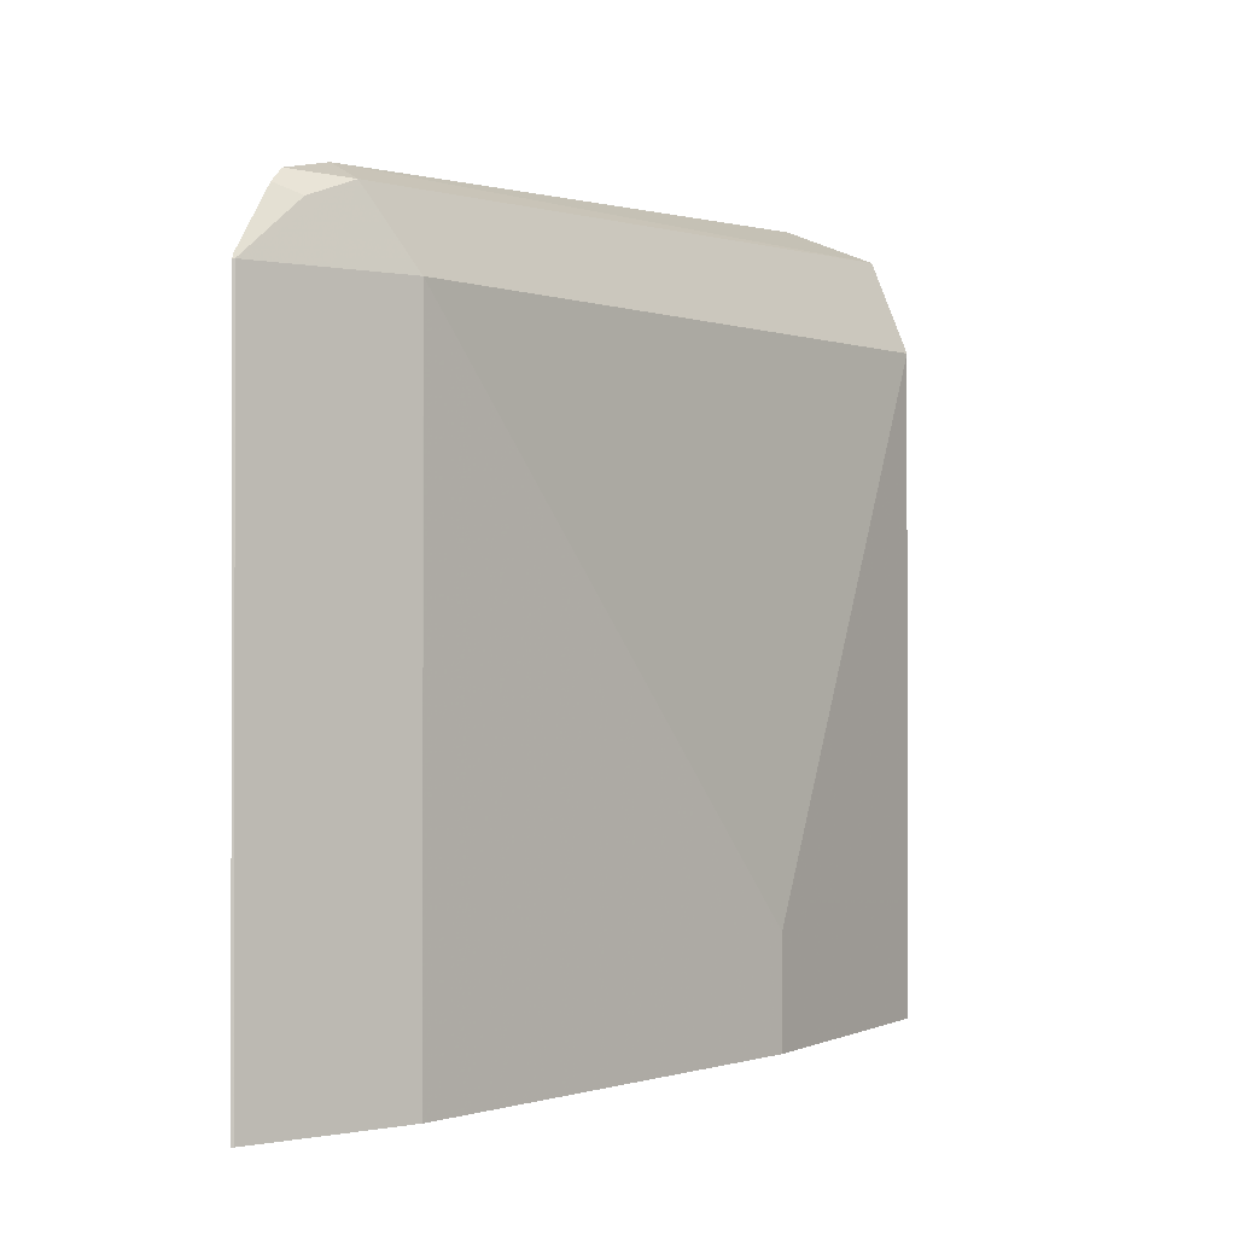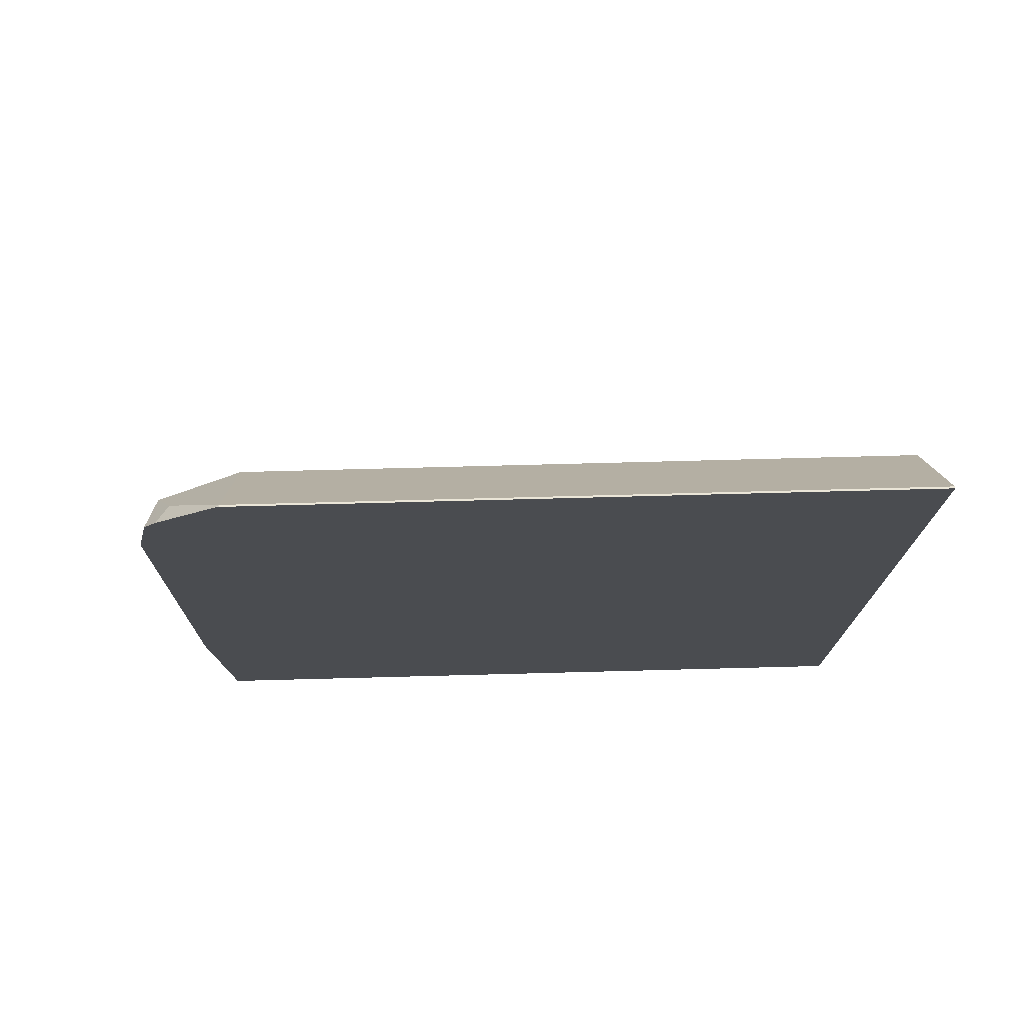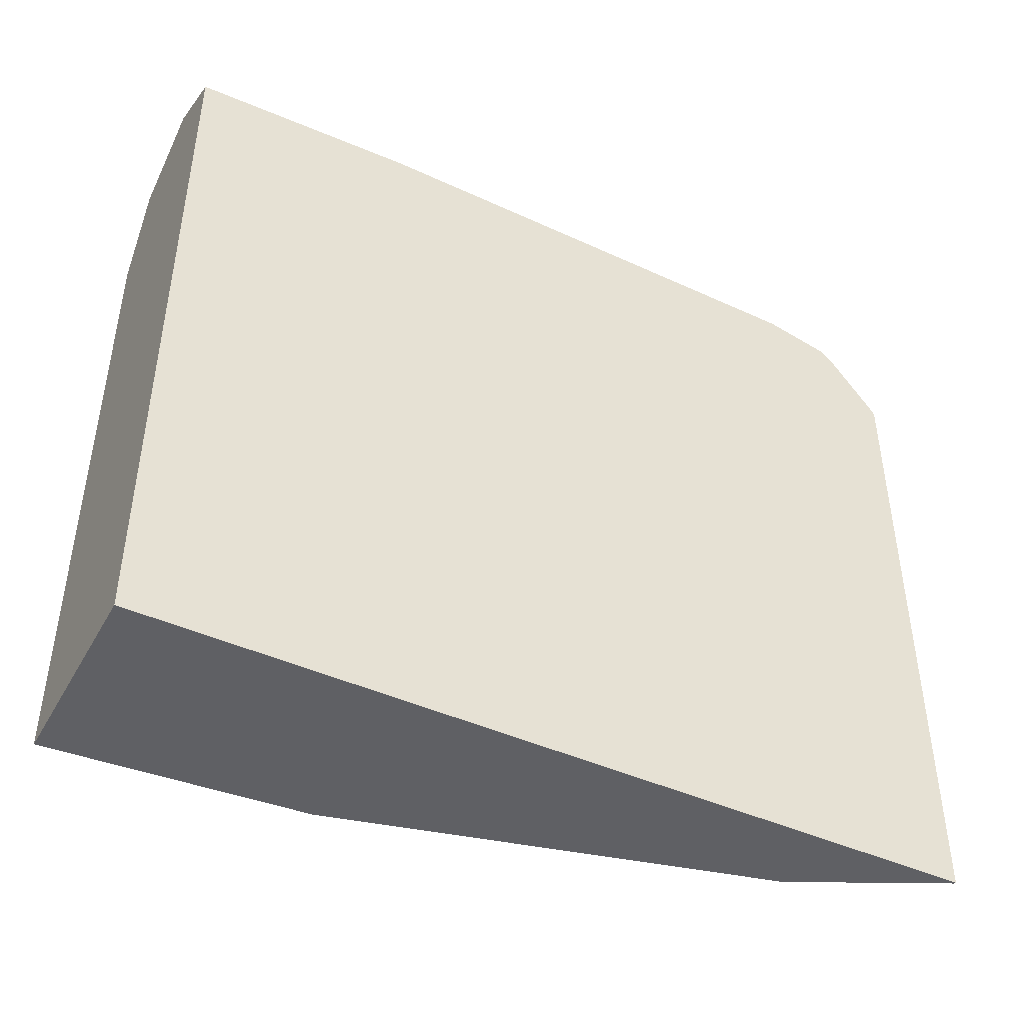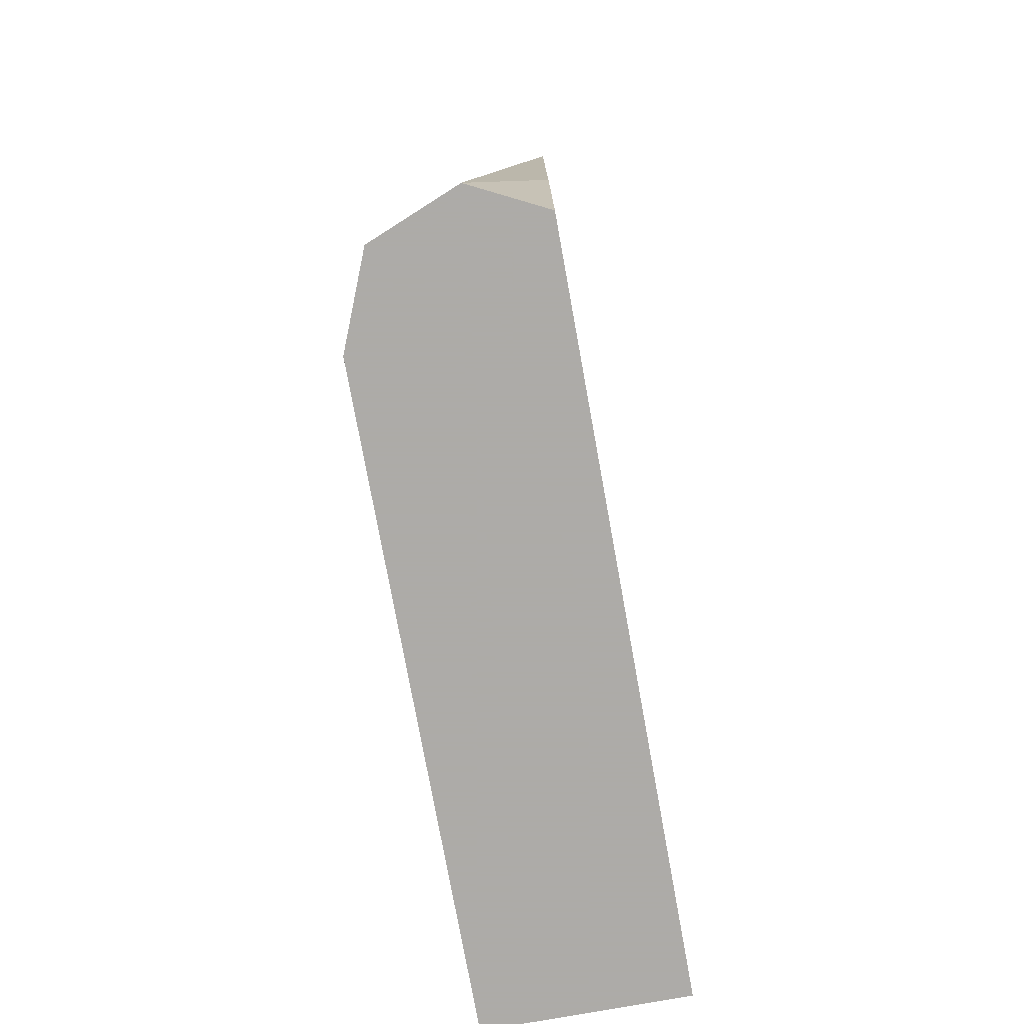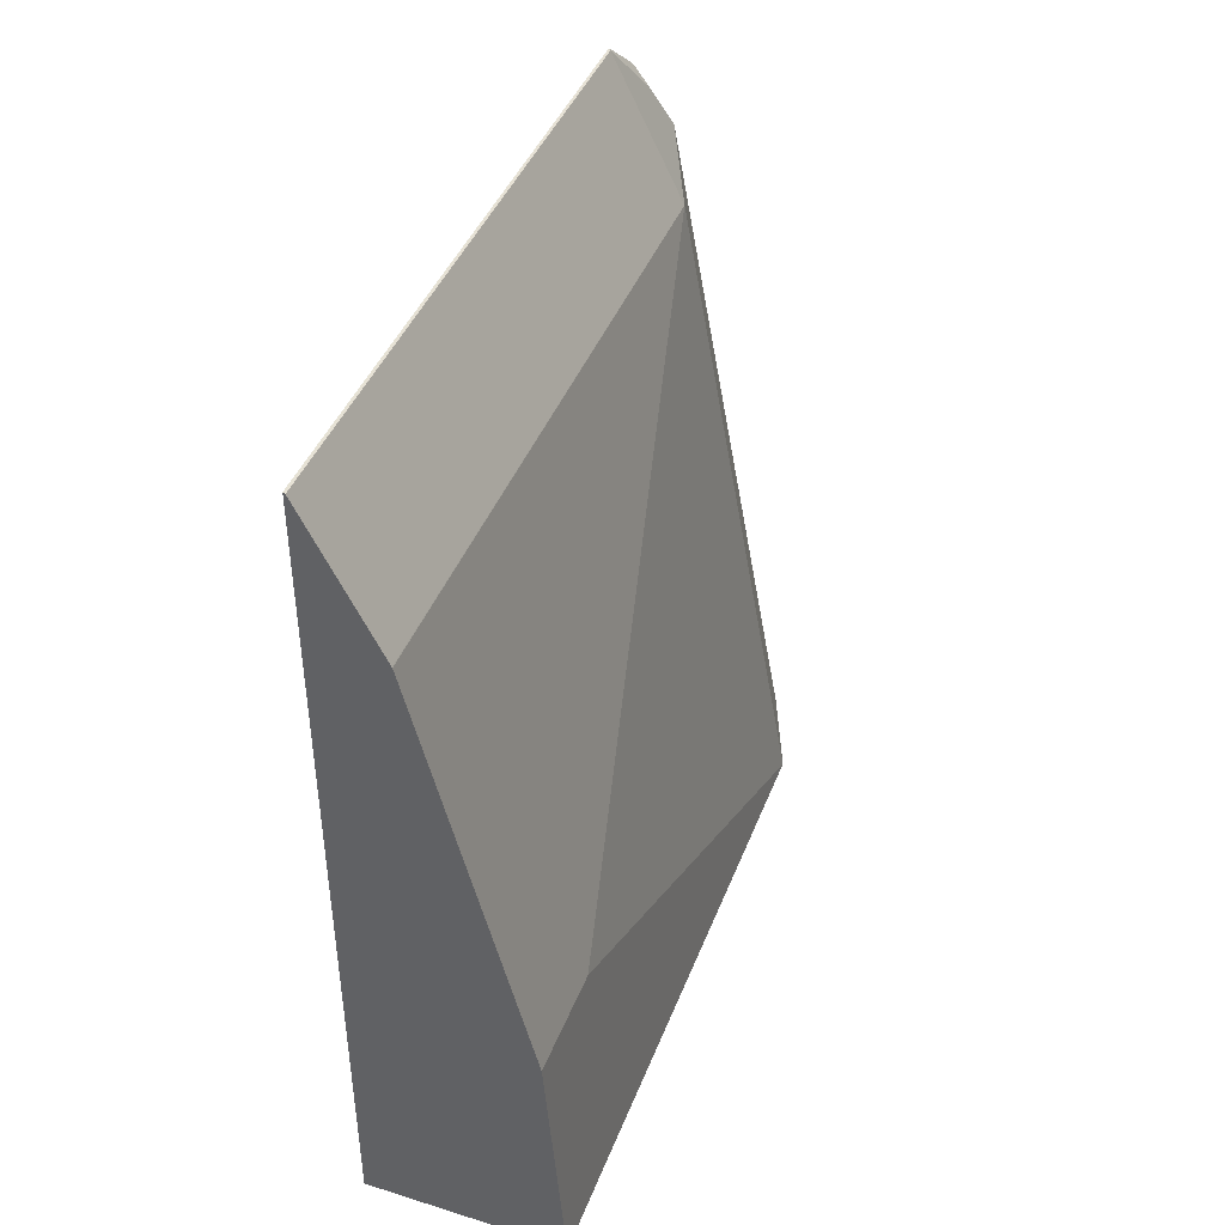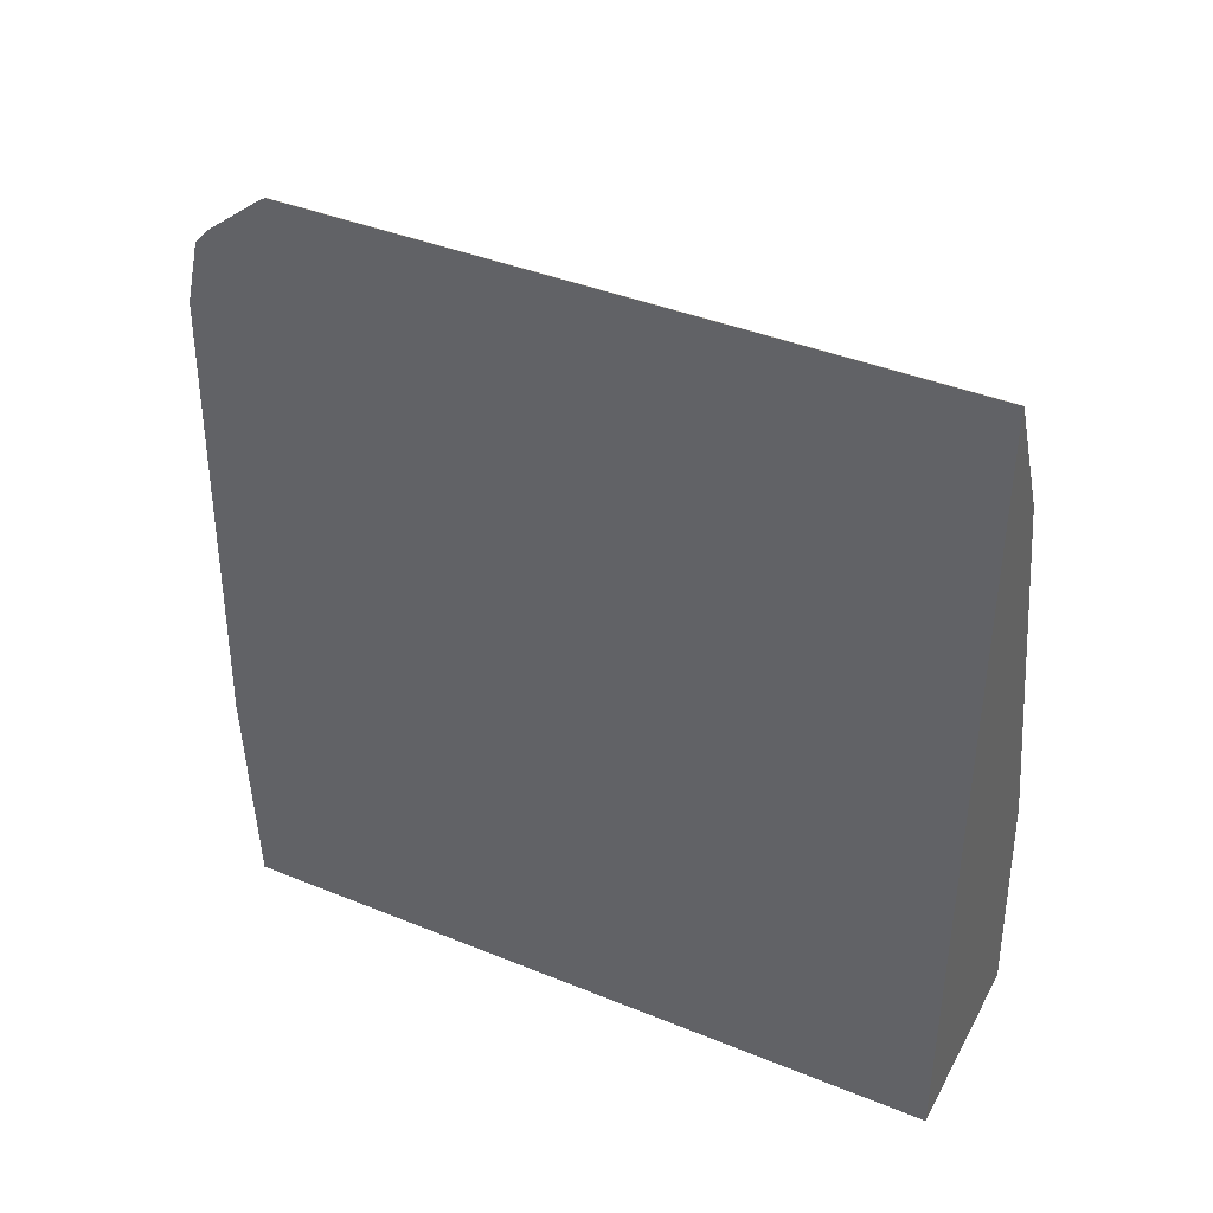
<metadata>
{"format":"obj","ext":"obj","renderer":"f3d","projection":"perspective","resolution":1024,"background":"white","views":[{"elev":-0.4,"azim":-152.4,"up":"+Z"},{"elev":74.9,"azim":88.5,"up":"+Y"},{"elev":-45.0,"azim":62.5,"up":"+Z"},{"elev":-76.5,"azim":10.3,"up":"+Y"},{"elev":42.6,"azim":-159.6,"up":"+Y"},{"elev":40.5,"azim":116.5,"up":"+Y"}]}
</metadata>
<code>
v -0.1908 0.1151 0.2286
v -0.2054 0.1151 0.2227
v -0.1789 0.1151 0.2227
v -0.1789 0.1513 0.2241
v -0.1789 0.2282 0.2227
v -0.2113 0.1151 0.2081
v -0.185 0.2312 0.2197
v -0.1908 0.2254 0.2081
v -0.1789 0.1151 0.1039
v -0.1789 0.2385 0.2204
v -0.2081 0.1561 0.1214
v -0.2113 0.1151 0.1039
v -0.1789 0.2409 0.2184
v -0.1821 0.2384 0.2168
v -0.1792 0.2486 0.2081
v -0.185 0.237 0.2081
v -0.1907 0.2255 0.1039
v -0.1908 0.2254 0.1039
v -0.1789 0.2487 0.1039
v -0.2081 0.1561 0.1039
v -0.1789 0.2483 0.2089
v -0.1789 0.2487 0.2081
v -0.1791 0.2486 0.1039
v -0.1792 0.2486 0.1039
f 7 16 8
f 7 15 16
f 8 16 17
f 8 17 18
f 8 18 20
f 8 20 11
f 9 12 20
f 9 20 18
f 9 17 24
f 14 21 15
f 9 23 19
f 13 21 14
f 15 17 16
f 15 21 22
f 15 22 23
f 15 23 24
f 15 24 17
f 19 23 22
f 7 14 15
f 9 24 23
f 7 13 14
f 9 18 17
f 6 8 11
f 7 10 13
f 1 6 12
f 1 12 9
f 1 9 3
f 1 3 4
f 1 4 5
f 1 5 2
f 2 5 7
f 2 7 8
f 2 8 6
f 1 2 6
f 3 19 22
f 3 22 21
f 3 21 13
f 3 13 10
f 3 10 5
f 3 5 4
f 5 10 7
f 6 11 20
f 3 9 19
f 6 20 12

</code>
